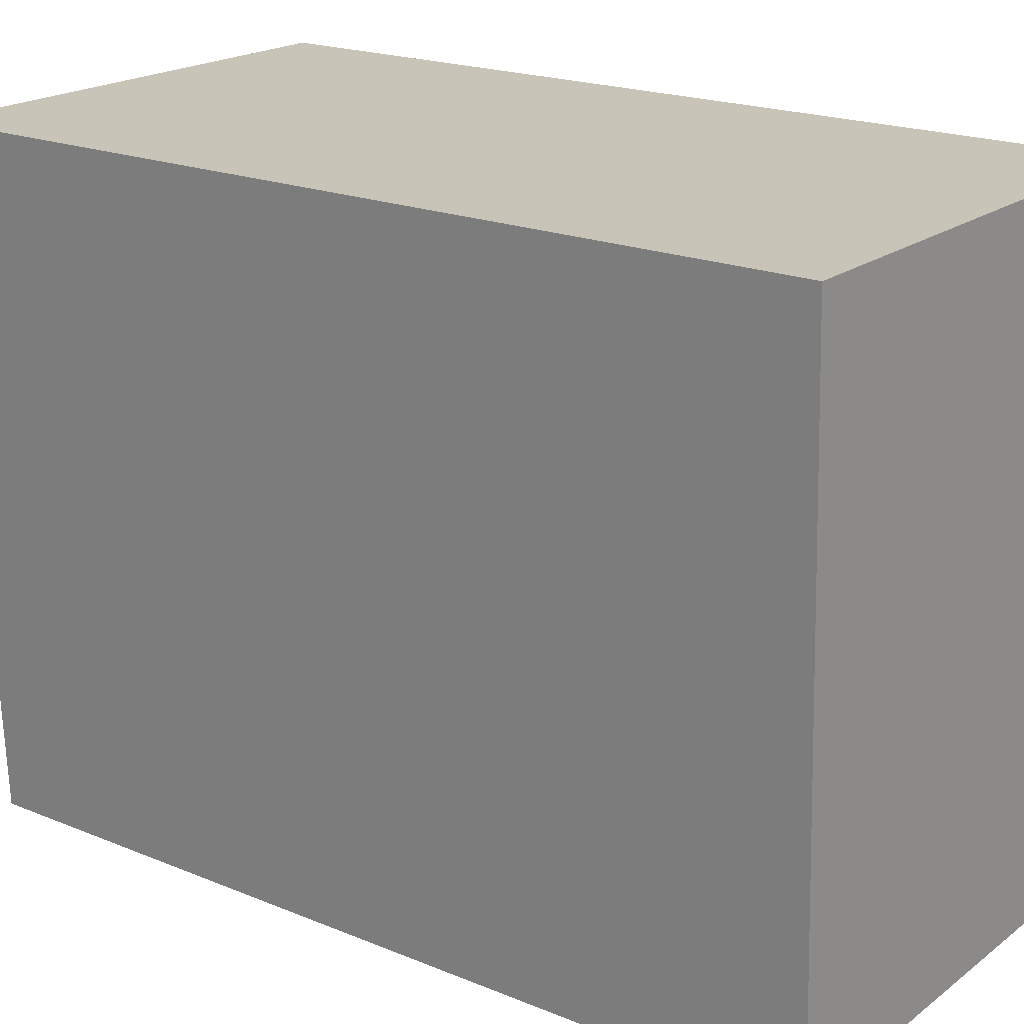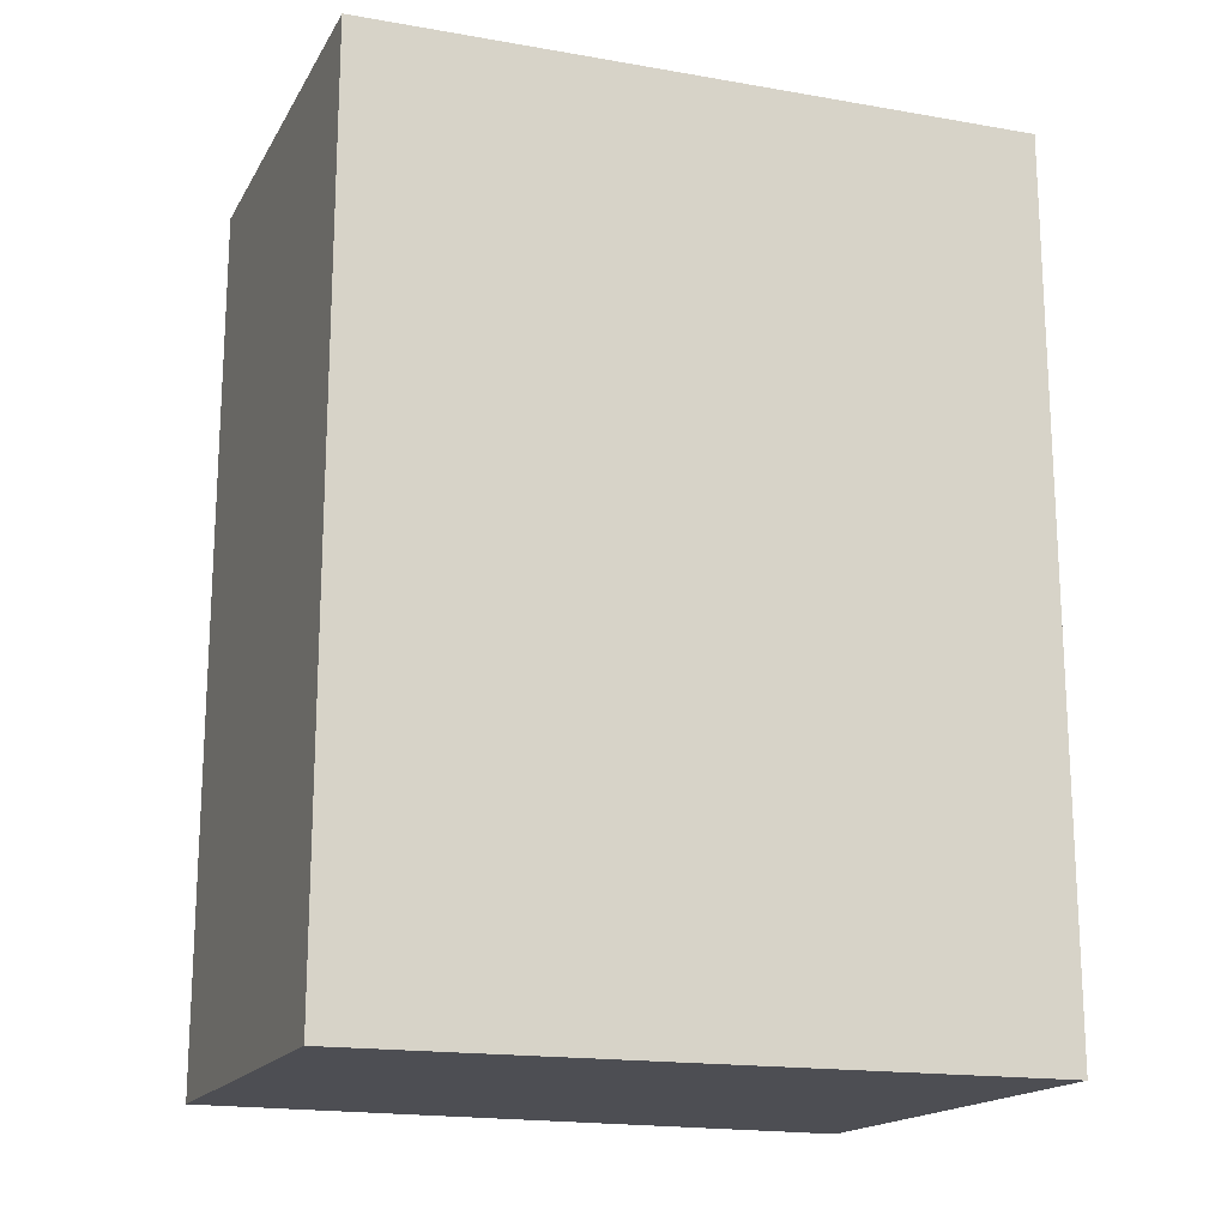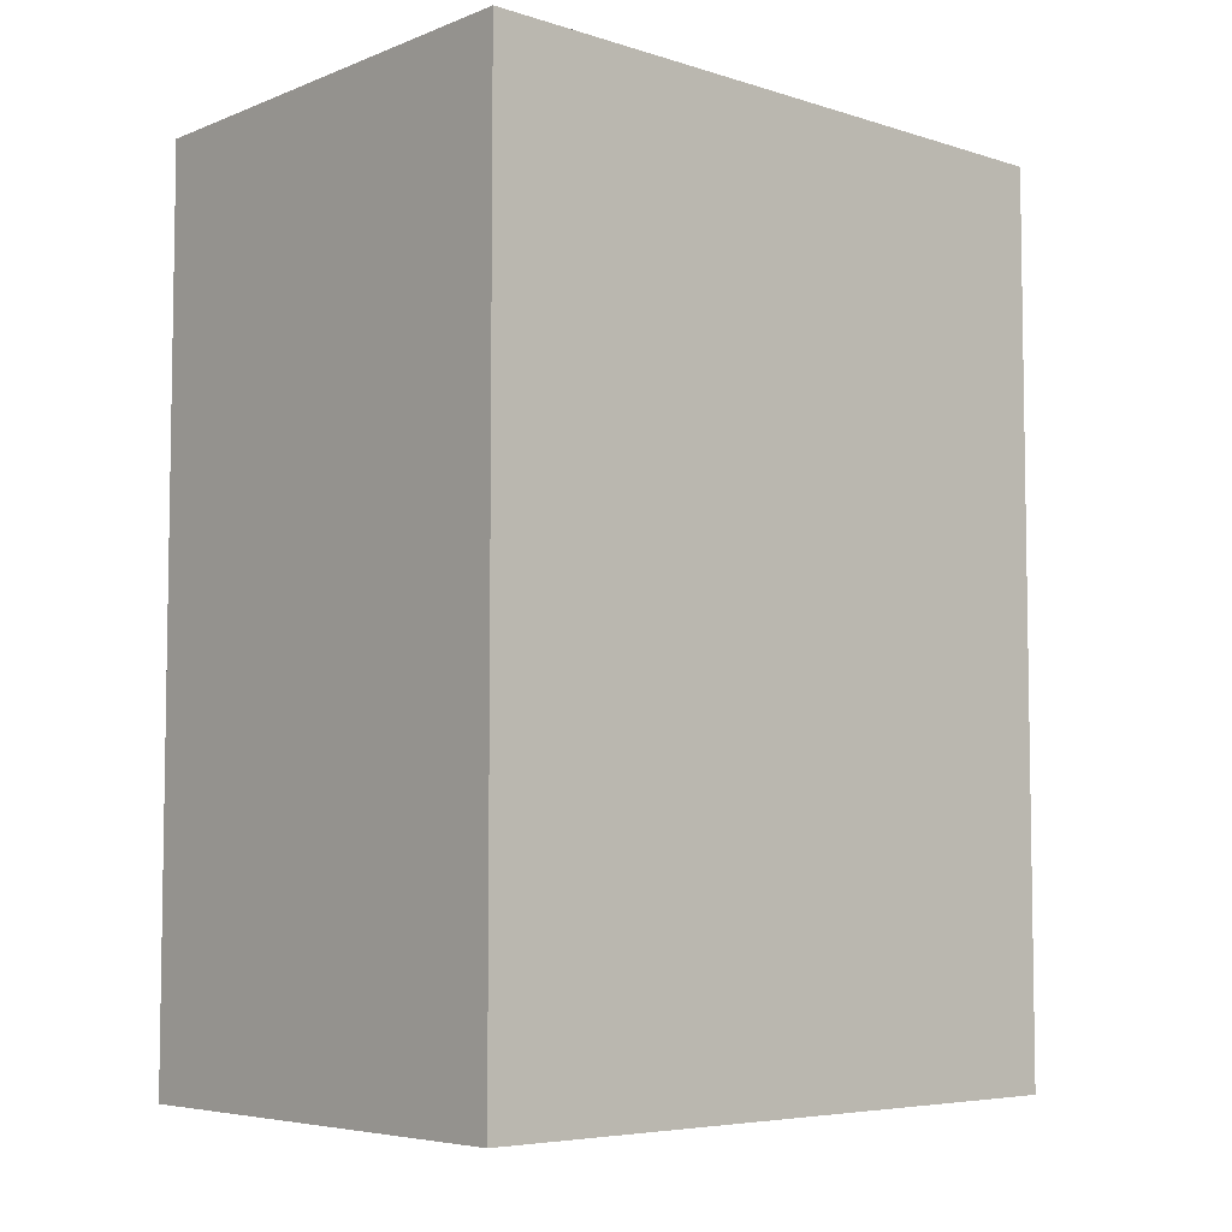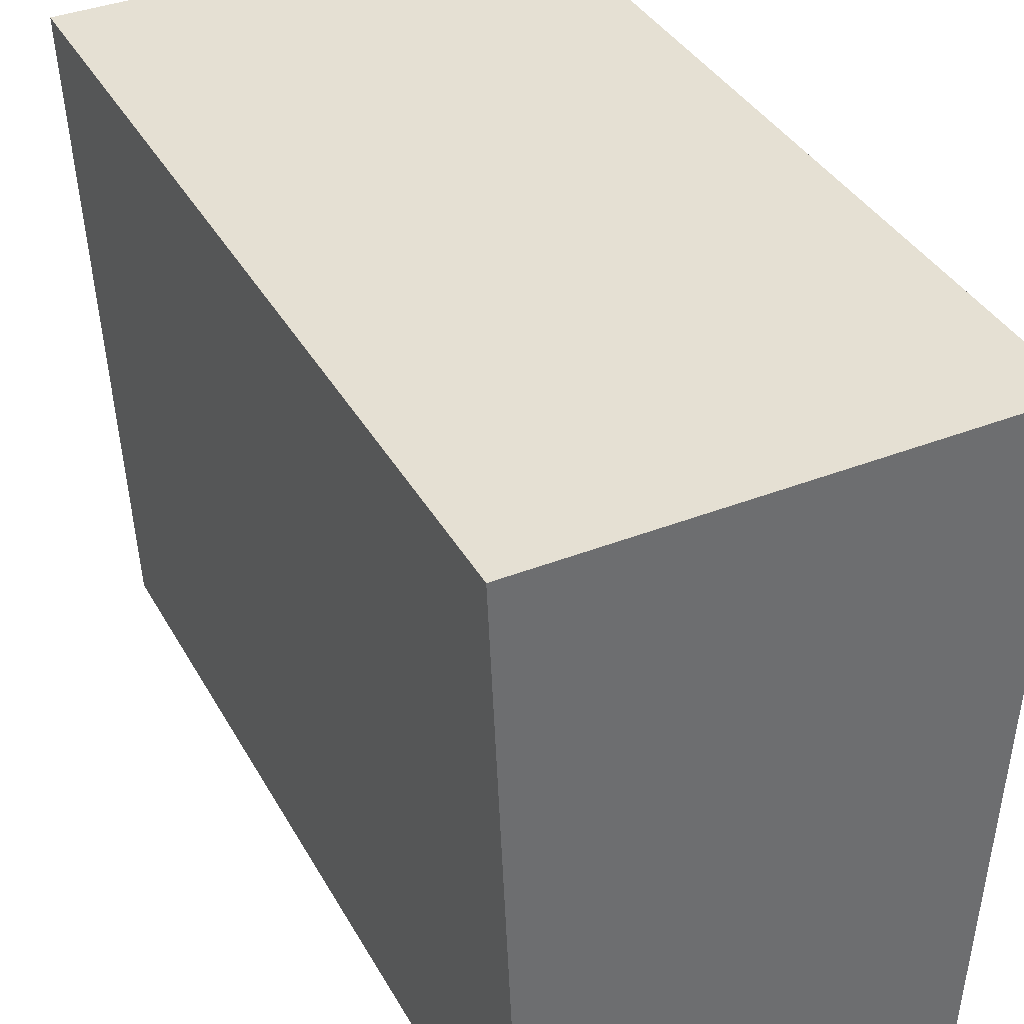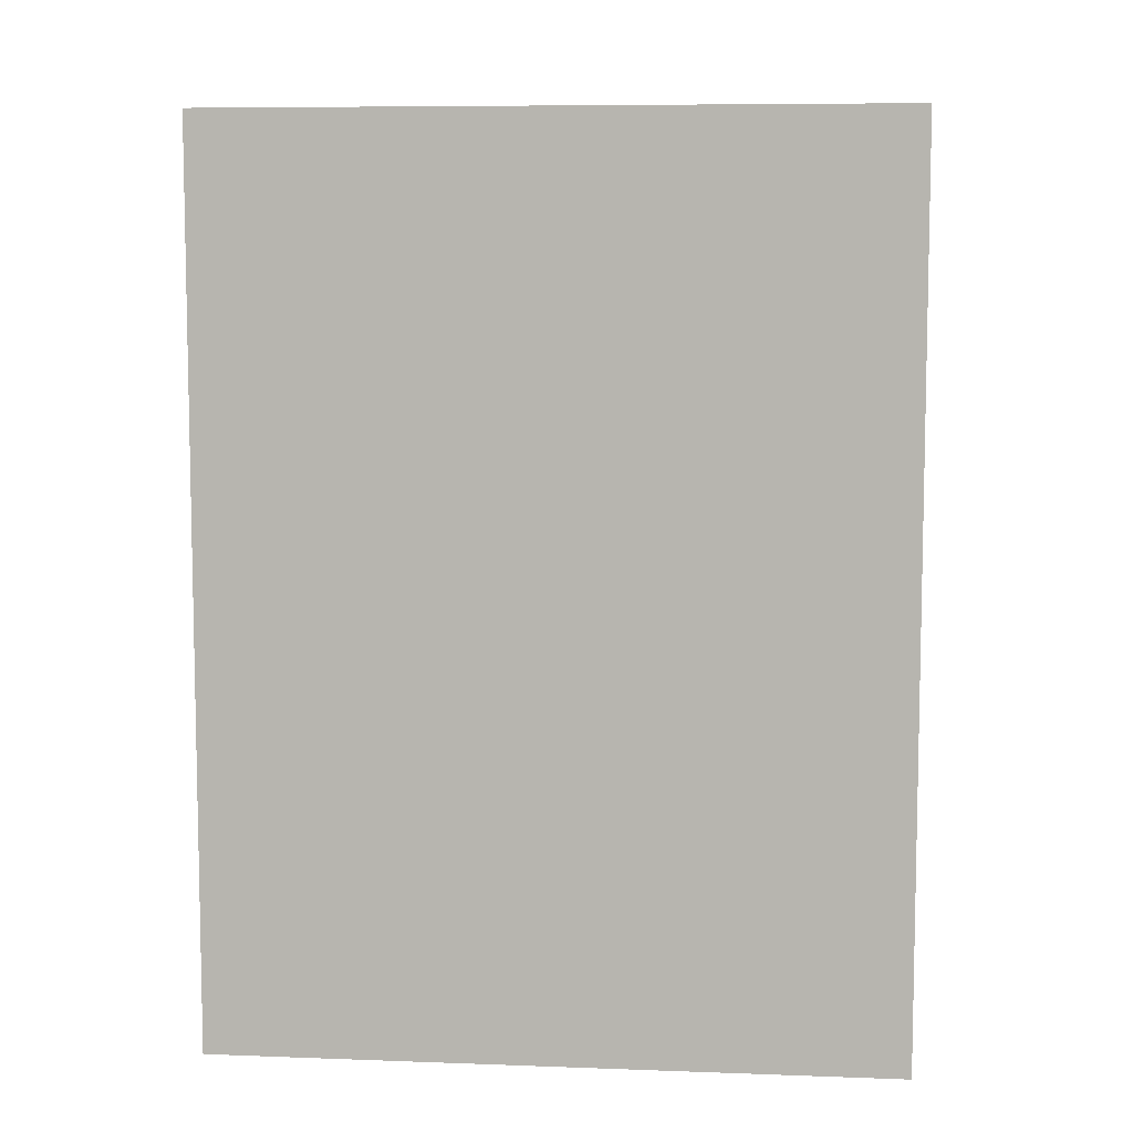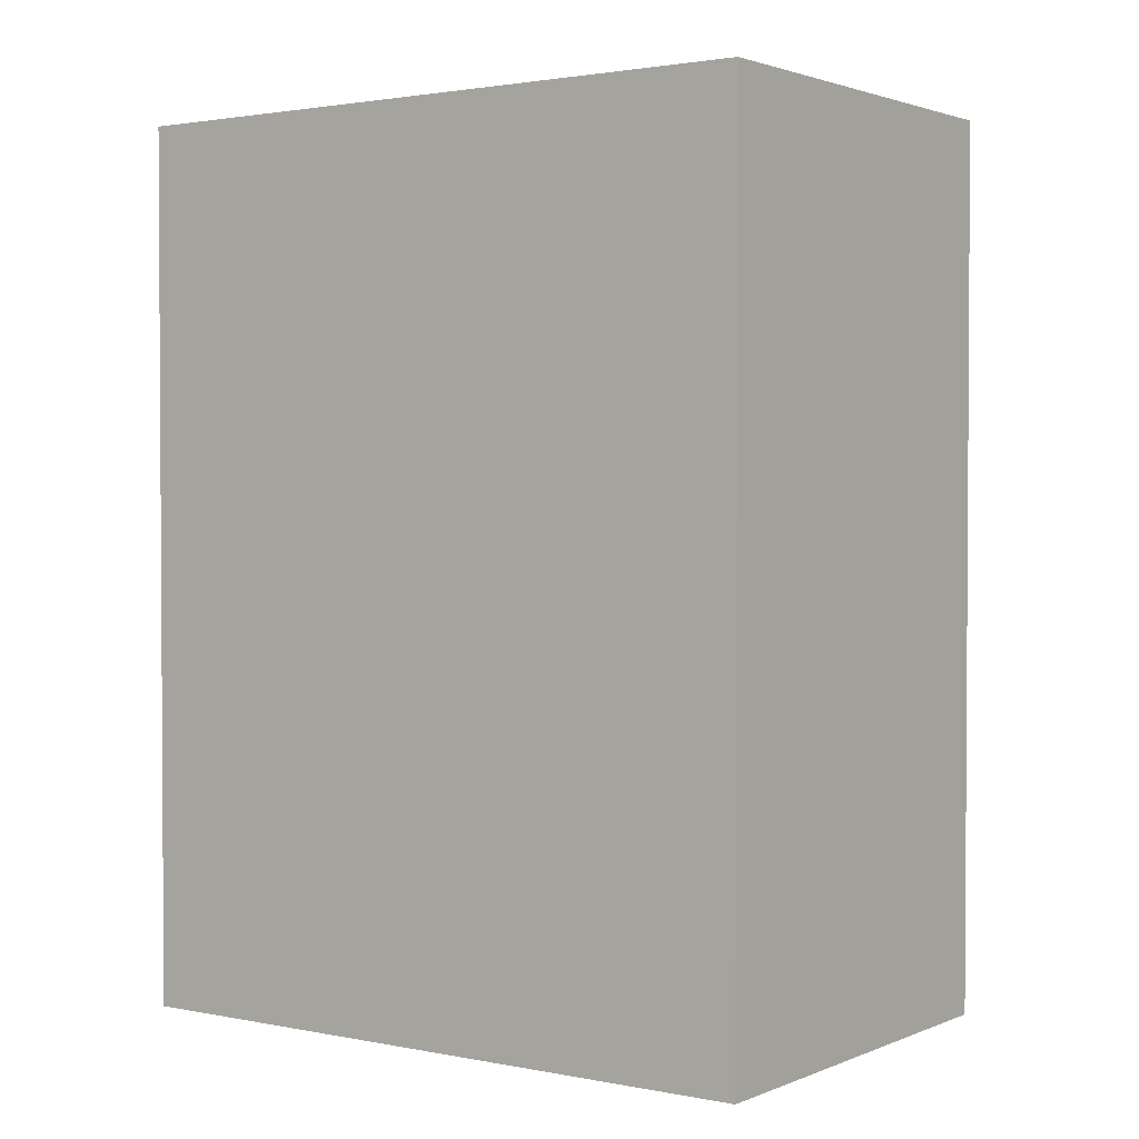
<metadata>
{"format":"obj","ext":"obj","renderer":"f3d","projection":"perspective","resolution":1024,"background":"white","views":[{"elev":20.1,"azim":126.9,"up":"+Z"},{"elev":-17.4,"azim":-111.3,"up":"+Y"},{"elev":-5.8,"azim":49.3,"up":"+Y"},{"elev":38.0,"azim":153.5,"up":"+Z"},{"elev":7.7,"azim":-86.5,"up":"+Y"},{"elev":2.0,"azim":126.7,"up":"+Y"}]}
</metadata>
<code>
v 0.01965 0.5122 -0.1767
v 0.01965 0.4758 -0.1767
v 0.0185 0.5122 -0.2041
v 0.001151 0.5122 -0.2041
v 0 0.507 -0.1767
v 0.001151 0.4758 -0.2041
v 0 0.5122 -0.1767
v 0.0185 0.4758 -0.2041
v 0 0.4758 -0.1767
f 1 2 3
f 6 4 3
f 7 1 3
f 7 3 4
f 7 5 2
f 7 2 1
f 8 6 3
f 8 3 2
f 8 2 6
f 9 6 2
f 9 2 5
f 9 4 6
f 9 7 4
f 9 5 7

</code>
